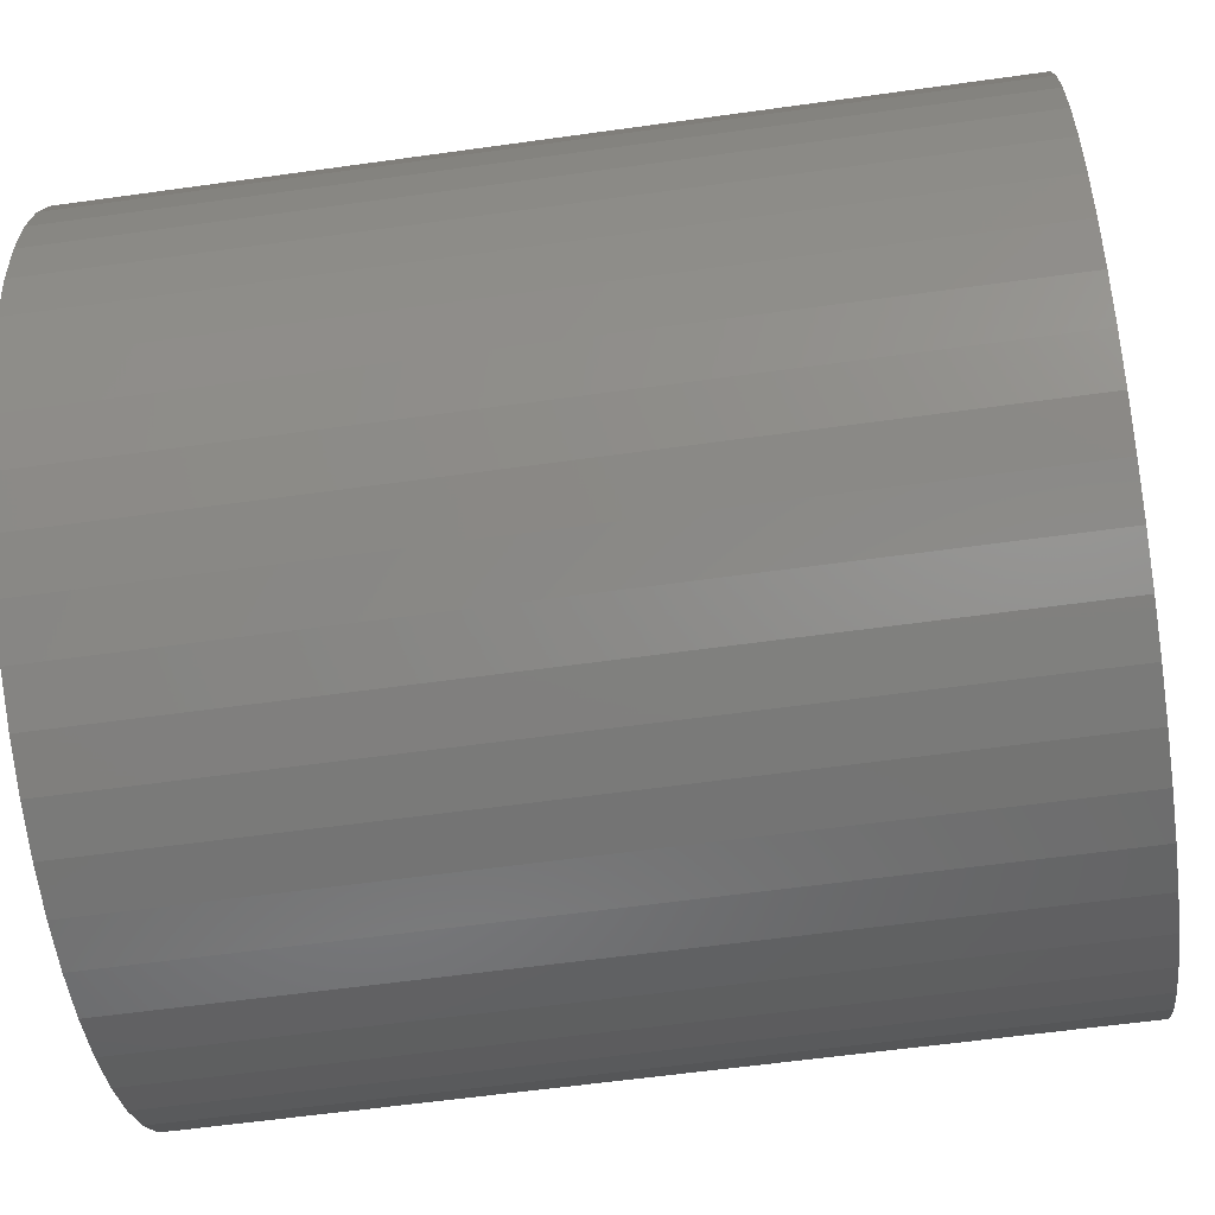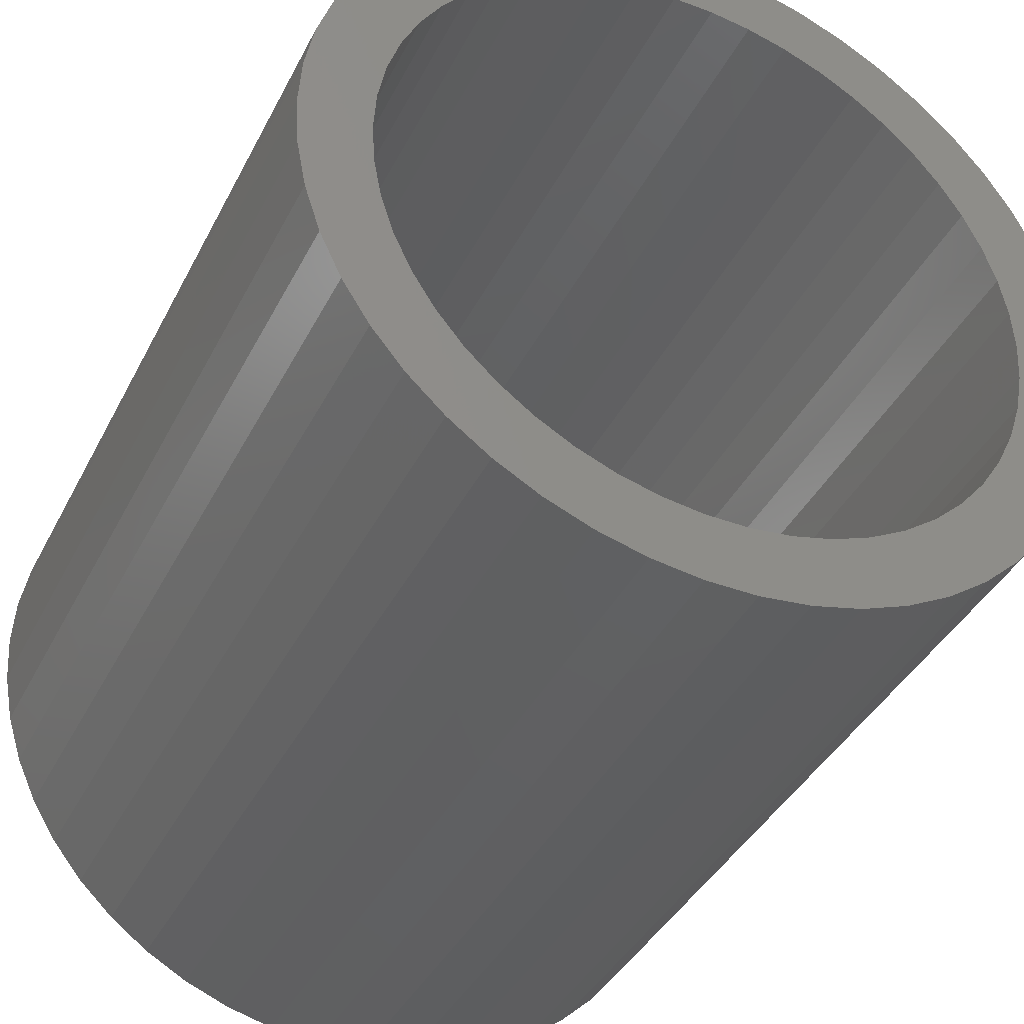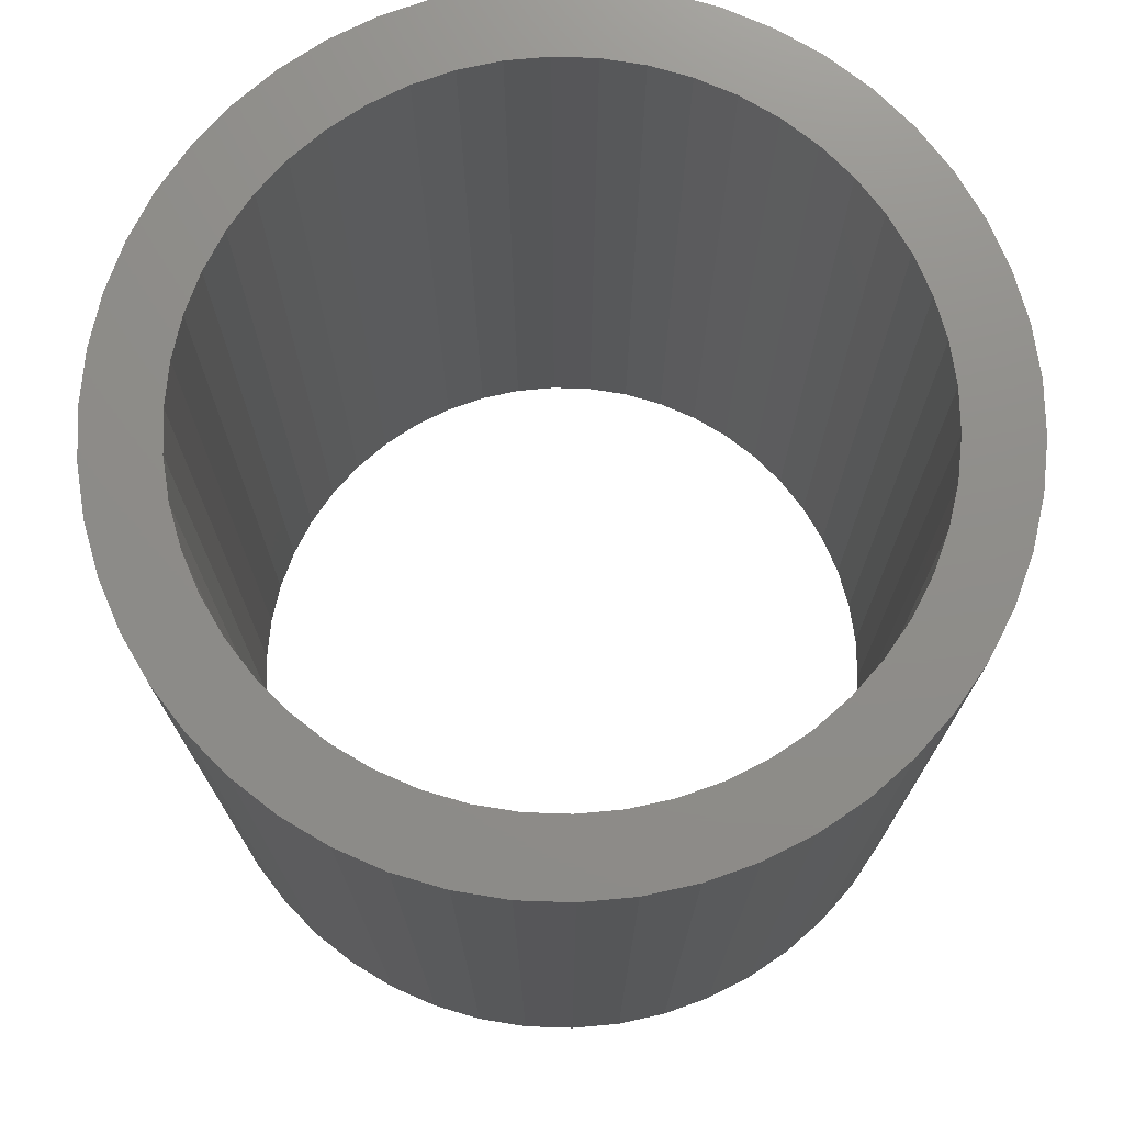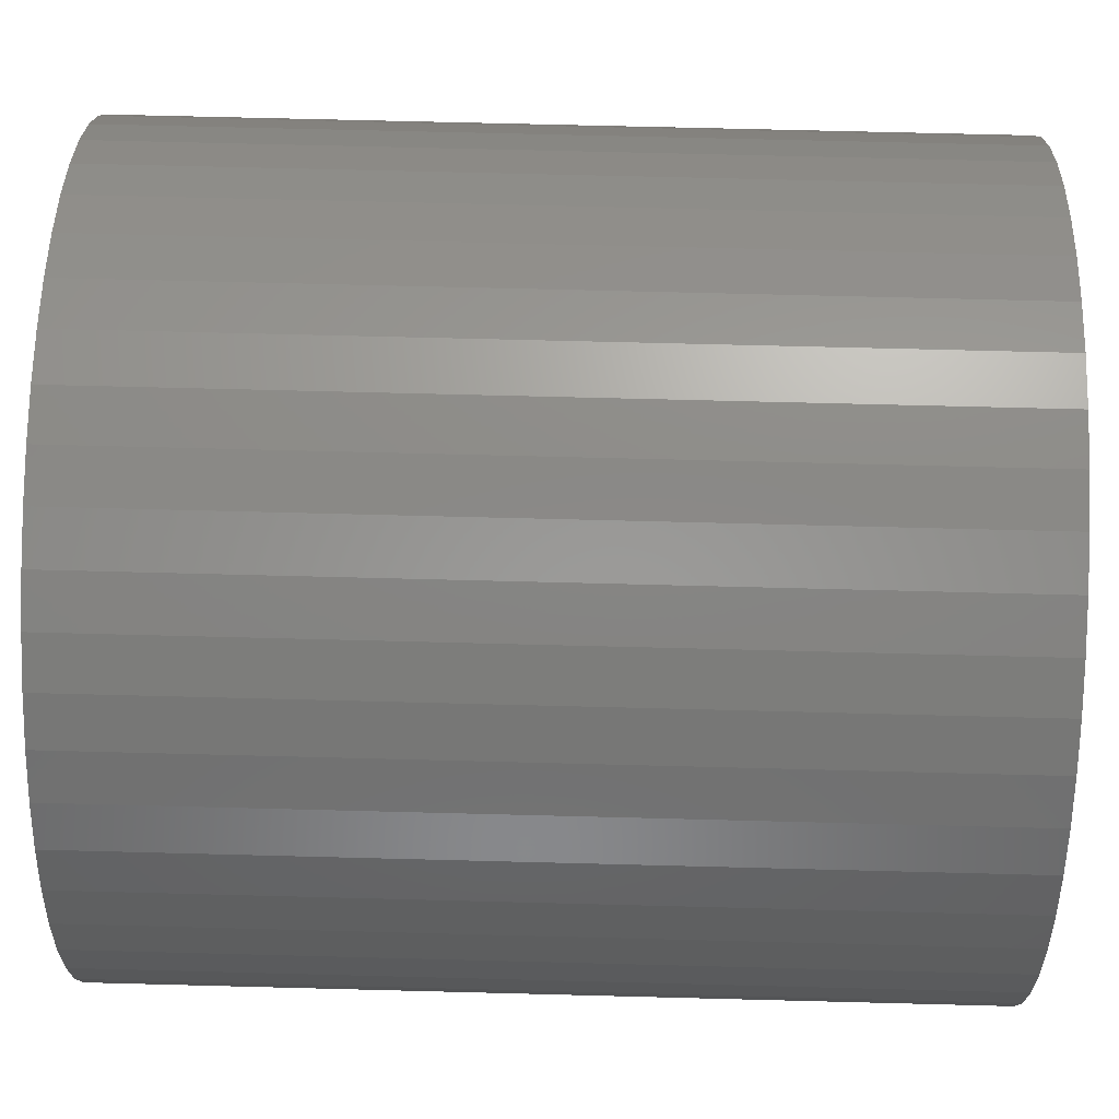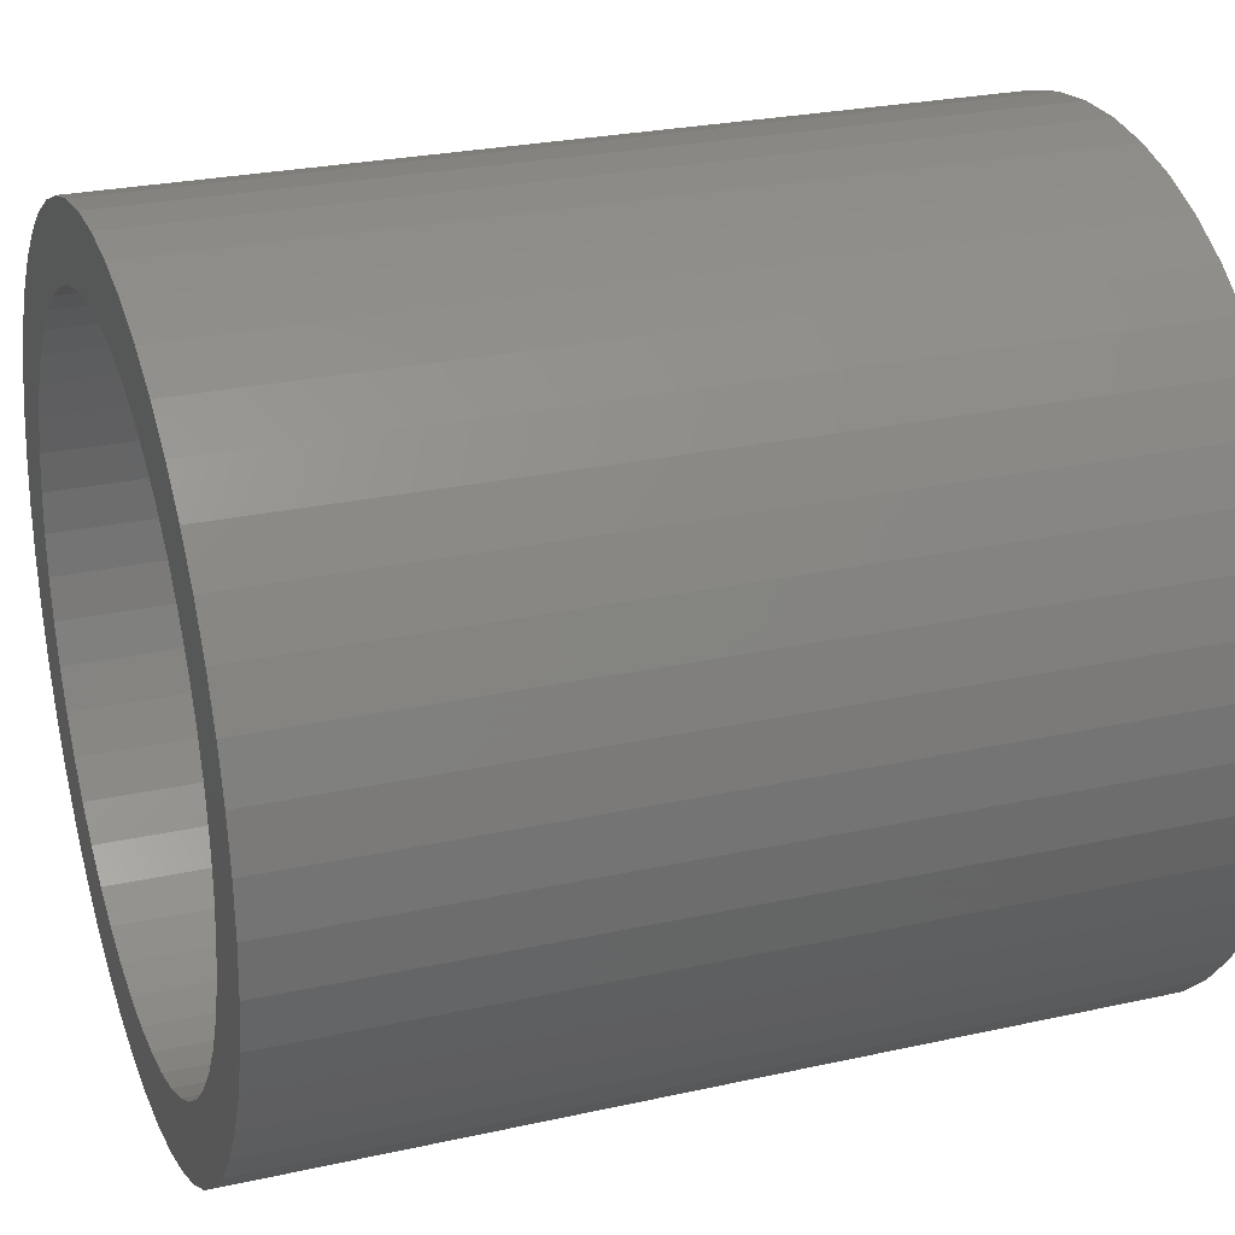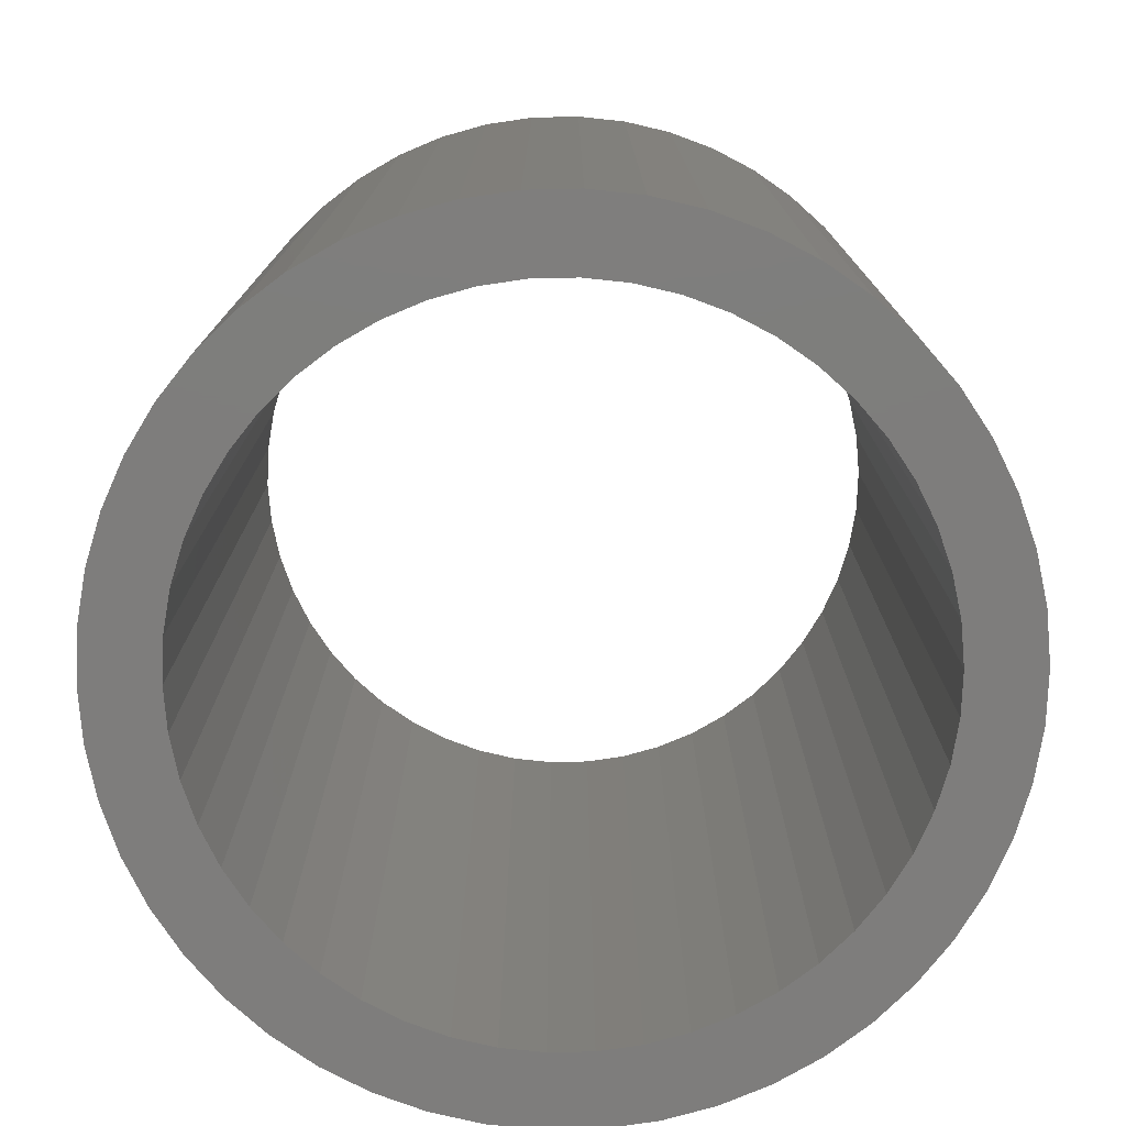
<metadata>
{"format":"stl","ext":"stl","renderer":"f3d","projection":"perspective","resolution":1024,"background":"white","views":[{"elev":-59.0,"azim":-81.8,"up":"+Y"},{"elev":-39.7,"azim":-24.9,"up":"+Y"},{"elev":74.0,"azim":2.0,"up":"+Z"},{"elev":67.4,"azim":91.5,"up":"+Y"},{"elev":26.0,"azim":70.5,"up":"+Y"},{"elev":-77.2,"azim":-27.6,"up":"+Z"}]}
</metadata>
<code>
# stl→obj: 200 verts, 400 faces
v 8.5 0 9
v 8.433 1.065 -9
v 8.433 1.065 9
v 8.5 0 -9
v -8.5 0 -9
v -8.433 1.065 9
v -8.433 1.065 -9
v -8.5 0 9
v 0.5337 8.483 -9
v -0.5337 8.483 9
v 0.5337 8.483 9
v -0.5337 8.483 -9
v -0.5337 -8.483 -9
v 0.5337 -8.483 9
v -0.5337 -8.483 9
v 0.5337 -8.483 -9
v 6.196 5.819 -9
v 5.418 6.549 9
v 6.196 5.819 9
v 5.418 6.549 -9
v -5.418 6.549 -9
v -6.196 5.819 9
v -5.418 6.549 9
v -6.196 5.819 -9
v -2.627 8.084 -9
v -3.619 7.691 9
v -2.627 8.084 9
v -3.619 7.691 -9
v 7.903 3.129 9
v 7.449 4.095 -9
v 7.449 4.095 9
v 7.903 3.129 -9
v 3.619 7.691 -9
v 2.627 8.084 9
v 3.619 7.691 9
v 2.627 8.084 -9
v 1.593 8.349 9
v 1.593 8.349 -9
v 4.555 7.177 -9
v 4.555 7.177 9
v -7.903 3.129 -9
v -7.449 4.095 9
v -7.449 4.095 -9
v -7.903 3.129 9
v 7 0 9
v 6.945 0.8773 9
v 8.233 2.114 9
v 8.433 -1.065 9
v 6.78 1.741 9
v 6.945 -0.8773 9
v 6.508 2.577 9
v 8.233 -2.114 9
v 6.78 -1.741 9
v 6.134 3.372 9
v 6.877 4.996 9
v 5.663 4.114 9
v 5.103 4.792 9
v 4.462 5.394 9
v 3.751 5.91 9
v 2.98 6.334 9
v 2.163 6.657 9
v 1.312 6.876 9
v 0.4395 6.986 9
v -0.4395 6.986 9
v -1.312 6.876 9
v -1.593 8.349 9
v -2.163 6.657 9
v -2.98 6.334 9
v -3.751 5.91 9
v -4.555 7.177 9
v -4.462 5.394 9
v -5.103 4.792 9
v -5.663 4.114 9
v -6.877 4.996 9
v -6.134 3.372 9
v -6.508 2.577 9
v -6.78 1.741 9
v -8.233 2.114 9
v 7.903 -3.129 9
v 6.508 -2.577 9
v 7.449 -4.095 9
v 6.134 -3.372 9
v 6.877 -4.996 9
v 5.663 -4.114 9
v 6.196 -5.819 9
v 5.103 -4.792 9
v 5.418 -6.549 9
v 4.462 -5.394 9
v 4.555 -7.177 9
v 3.751 -5.91 9
v 3.619 -7.691 9
v 2.98 -6.334 9
v 2.627 -8.084 9
v 2.163 -6.657 9
v 1.593 -8.349 9
v 1.312 -6.876 9
v 0.4395 -6.986 9
v -0.4395 -6.986 9
v -1.312 -6.876 9
v -1.593 -8.349 9
v -2.163 -6.657 9
v -2.627 -8.084 9
v -2.98 -6.334 9
v -3.619 -7.691 9
v -3.751 -5.91 9
v -4.555 -7.177 9
v -4.462 -5.394 9
v -5.418 -6.549 9
v -5.103 -4.792 9
v -6.196 -5.819 9
v -5.663 -4.114 9
v -6.877 -4.996 9
v -6.134 -3.372 9
v -7.449 -4.095 9
v -6.508 -2.577 9
v -7.903 -3.129 9
v -6.78 -1.741 9
v -8.233 -2.114 9
v -6.945 -0.8773 9
v -8.433 -1.065 9
v -7 0 9
v -6.945 0.8773 9
v -1.593 8.349 -9
v 7 0 -9
v 8.433 -1.065 -9
v 6.945 -0.8773 -9
v 8.233 -2.114 -9
v 6.78 -1.741 -9
v 7.903 -3.129 -9
v 6.945 0.8773 -9
v 6.508 -2.577 -9
v 7.449 -4.095 -9
v 8.233 2.114 -9
v 6.78 1.741 -9
v 6.134 -3.372 -9
v 6.877 -4.996 -9
v 5.663 -4.114 -9
v 6.196 -5.819 -9
v 5.103 -4.792 -9
v 5.418 -6.549 -9
v 4.462 -5.394 -9
v 4.555 -7.177 -9
v 3.751 -5.91 -9
v 3.619 -7.691 -9
v 2.98 -6.334 -9
v 2.627 -8.084 -9
v 2.163 -6.657 -9
v 1.593 -8.349 -9
v 1.312 -6.876 -9
v 0.4395 -6.986 -9
v -0.4395 -6.986 -9
v -1.312 -6.876 -9
v -1.593 -8.349 -9
v -2.163 -6.657 -9
v -2.627 -8.084 -9
v -2.98 -6.334 -9
v -3.619 -7.691 -9
v -3.751 -5.91 -9
v -4.555 -7.177 -9
v -4.462 -5.394 -9
v -5.418 -6.549 -9
v -5.103 -4.792 -9
v -6.196 -5.819 -9
v -5.663 -4.114 -9
v -6.877 -4.996 -9
v -6.134 -3.372 -9
v -7.449 -4.095 -9
v -6.508 -2.577 -9
v -7.903 -3.129 -9
v -6.78 -1.741 -9
v -8.233 -2.114 -9
v 6.508 2.577 -9
v 6.134 3.372 -9
v 6.877 4.996 -9
v 5.663 4.114 -9
v 5.103 4.792 -9
v 4.462 5.394 -9
v 3.751 5.91 -9
v 2.98 6.334 -9
v 2.163 6.657 -9
v 1.312 6.876 -9
v 0.4395 6.986 -9
v -0.4395 6.986 -9
v -1.312 6.876 -9
v -2.163 6.657 -9
v -2.98 6.334 -9
v -3.751 5.91 -9
v -4.555 7.177 -9
v -4.462 5.394 -9
v -5.103 4.792 -9
v -5.663 4.114 -9
v -6.877 4.996 -9
v -6.134 3.372 -9
v -6.508 2.577 -9
v -6.78 1.741 -9
v -8.233 2.114 -9
v -6.945 0.8773 -9
v -7 0 -9
v -6.945 -0.8773 -9
v -8.433 -1.065 -9
f 1 2 3
f 2 1 4
f 5 6 7
f 6 5 8
f 9 10 11
f 10 9 12
f 13 14 15
f 14 13 16
f 17 18 19
f 18 17 20
f 21 22 23
f 22 21 24
f 25 26 27
f 26 25 28
f 29 30 31
f 30 29 32
f 33 34 35
f 34 33 36
f 36 37 34
f 37 36 38
f 39 35 40
f 35 39 33
f 41 42 43
f 42 41 44
f 45 1 3
f 46 3 47
f 1 45 48
f 49 47 29
f 50 48 45
f 51 29 31
f 48 50 52
f 53 52 50
f 3 46 45
f 54 31 55
f 47 49 46
f 29 51 49
f 56 55 19
f 31 54 51
f 55 56 54
f 57 19 18
f 19 57 56
f 58 18 40
f 18 58 57
f 40 59 58
f 35 59 40
f 35 60 59
f 34 60 35
f 34 61 60
f 37 61 34
f 37 62 61
f 11 62 37
f 11 63 62
f 11 64 63
f 10 64 11
f 10 65 64
f 66 65 10
f 66 67 65
f 27 67 66
f 27 68 67
f 26 68 27
f 26 69 68
f 70 69 26
f 69 70 71
f 23 71 70
f 71 23 72
f 22 72 23
f 72 22 73
f 74 73 22
f 73 74 75
f 42 75 74
f 75 42 76
f 44 76 42
f 76 44 77
f 78 77 44
f 52 53 79
f 80 79 53
f 79 80 81
f 82 81 80
f 81 82 83
f 84 83 82
f 83 84 85
f 86 85 84
f 85 86 87
f 88 87 86
f 87 88 89
f 90 89 88
f 90 91 89
f 92 91 90
f 92 93 91
f 94 93 92
f 94 95 93
f 96 95 94
f 96 14 95
f 97 14 96
f 98 14 97
f 98 15 14
f 99 15 98
f 99 100 15
f 101 100 99
f 101 102 100
f 103 102 101
f 103 104 102
f 105 104 103
f 106 105 107
f 105 106 104
f 108 107 109
f 107 108 106
f 110 109 111
f 112 111 113
f 109 110 108
f 114 113 115
f 116 115 117
f 111 112 110
f 118 117 119
f 120 119 121
f 77 78 122
f 113 114 112
f 6 122 78
f 115 116 114
f 122 6 121
f 117 118 116
f 8 121 6
f 119 120 118
f 121 8 120
f 12 66 10
f 66 12 123
f 124 4 125
f 126 125 127
f 4 124 2
f 128 127 129
f 130 2 124
f 131 129 132
f 2 130 133
f 134 133 130
f 125 126 124
f 135 132 136
f 127 128 126
f 129 131 128
f 137 136 138
f 132 135 131
f 136 137 135
f 139 138 140
f 138 139 137
f 141 140 142
f 140 141 139
f 142 143 141
f 144 143 142
f 144 145 143
f 146 145 144
f 146 147 145
f 148 147 146
f 148 149 147
f 16 149 148
f 16 150 149
f 16 151 150
f 13 151 16
f 13 152 151
f 153 152 13
f 153 154 152
f 155 154 153
f 155 156 154
f 157 156 155
f 157 158 156
f 159 158 157
f 158 159 160
f 161 160 159
f 160 161 162
f 163 162 161
f 162 163 164
f 165 164 163
f 164 165 166
f 167 166 165
f 166 167 168
f 169 168 167
f 168 169 170
f 171 170 169
f 133 134 32
f 172 32 134
f 32 172 30
f 173 30 172
f 30 173 174
f 175 174 173
f 174 175 17
f 176 17 175
f 17 176 20
f 177 20 176
f 20 177 39
f 178 39 177
f 178 33 39
f 179 33 178
f 179 36 33
f 180 36 179
f 180 38 36
f 181 38 180
f 181 9 38
f 182 9 181
f 183 9 182
f 183 12 9
f 184 12 183
f 184 123 12
f 185 123 184
f 185 25 123
f 186 25 185
f 186 28 25
f 187 28 186
f 188 187 189
f 187 188 28
f 21 189 190
f 189 21 188
f 24 190 191
f 192 191 193
f 190 24 21
f 43 193 194
f 41 194 195
f 191 192 24
f 196 195 197
f 7 197 198
f 170 171 199
f 193 43 192
f 200 199 171
f 194 41 43
f 199 200 198
f 195 196 41
f 5 198 200
f 197 7 196
f 198 5 7
f 16 95 14
f 95 16 148
f 47 32 29
f 32 47 133
f 3 133 47
f 133 3 2
f 55 17 19
f 17 55 174
f 31 174 55
f 174 31 30
f 38 11 37
f 11 38 9
f 20 40 18
f 40 20 39
f 43 74 192
f 74 43 42
f 192 22 24
f 22 192 74
f 196 44 41
f 44 196 78
f 7 78 196
f 78 7 6
f 28 70 26
f 70 28 188
f 188 23 70
f 23 188 21
f 123 27 66
f 27 123 25
f 48 4 1
f 4 48 125
f 81 129 79
f 129 81 132
f 163 108 110
f 108 163 161
f 167 116 169
f 116 167 114
f 165 114 167
f 114 165 112
f 144 89 91
f 89 144 142
f 79 127 52
f 127 79 129
f 163 112 165
f 112 163 110
f 171 120 200
f 120 171 118
f 200 8 5
f 8 200 120
f 169 118 171
f 118 169 116
f 140 85 87
f 85 140 138
f 146 91 93
f 91 146 144
f 148 93 95
f 93 148 146
f 52 125 48
f 125 52 127
f 83 132 81
f 132 83 136
f 85 136 83
f 136 85 138
f 153 15 100
f 15 153 13
f 161 106 108
f 106 161 159
f 142 87 89
f 87 142 140
f 155 100 102
f 100 155 153
f 157 102 104
f 102 157 155
f 159 104 106
f 104 159 157
f 124 46 130
f 46 124 45
f 121 197 122
f 197 121 198
f 183 63 64
f 63 183 182
f 150 98 97
f 98 150 151
f 139 88 86
f 88 139 141
f 177 57 58
f 57 177 176
f 190 71 72
f 71 190 189
f 186 67 68
f 67 186 185
f 172 54 173
f 54 172 51
f 130 49 134
f 49 130 46
f 180 60 61
f 60 180 179
f 179 59 60
f 59 179 178
f 76 193 75
f 193 76 194
f 75 191 73
f 191 75 193
f 77 194 76
f 194 77 195
f 189 69 71
f 69 189 187
f 185 65 67
f 65 185 184
f 149 97 96
f 97 149 150
f 134 51 172
f 51 134 49
f 175 57 176
f 57 175 56
f 173 56 175
f 56 173 54
f 181 61 62
f 61 181 180
f 182 62 63
f 62 182 181
f 178 58 59
f 58 178 177
f 73 190 72
f 190 73 191
f 122 195 77
f 195 122 197
f 187 68 69
f 68 187 186
f 184 64 65
f 64 184 183
f 126 45 124
f 45 126 50
f 135 80 131
f 80 135 82
f 111 166 113
f 166 111 164
f 113 168 115
f 168 113 166
f 141 90 88
f 90 141 143
f 145 94 92
f 94 145 147
f 139 84 137
f 84 139 86
f 154 103 101
f 103 154 156
f 115 170 117
f 170 115 168
f 119 198 121
f 198 119 199
f 143 92 90
f 92 143 145
f 147 96 94
f 96 147 149
f 131 53 128
f 53 131 80
f 128 50 126
f 50 128 53
f 137 82 135
f 82 137 84
f 151 99 98
f 99 151 152
f 160 109 107
f 109 160 162
f 152 101 99
f 101 152 154
f 109 164 111
f 164 109 162
f 117 199 119
f 199 117 170
f 156 105 103
f 105 156 158
f 158 107 105
f 107 158 160

</code>
